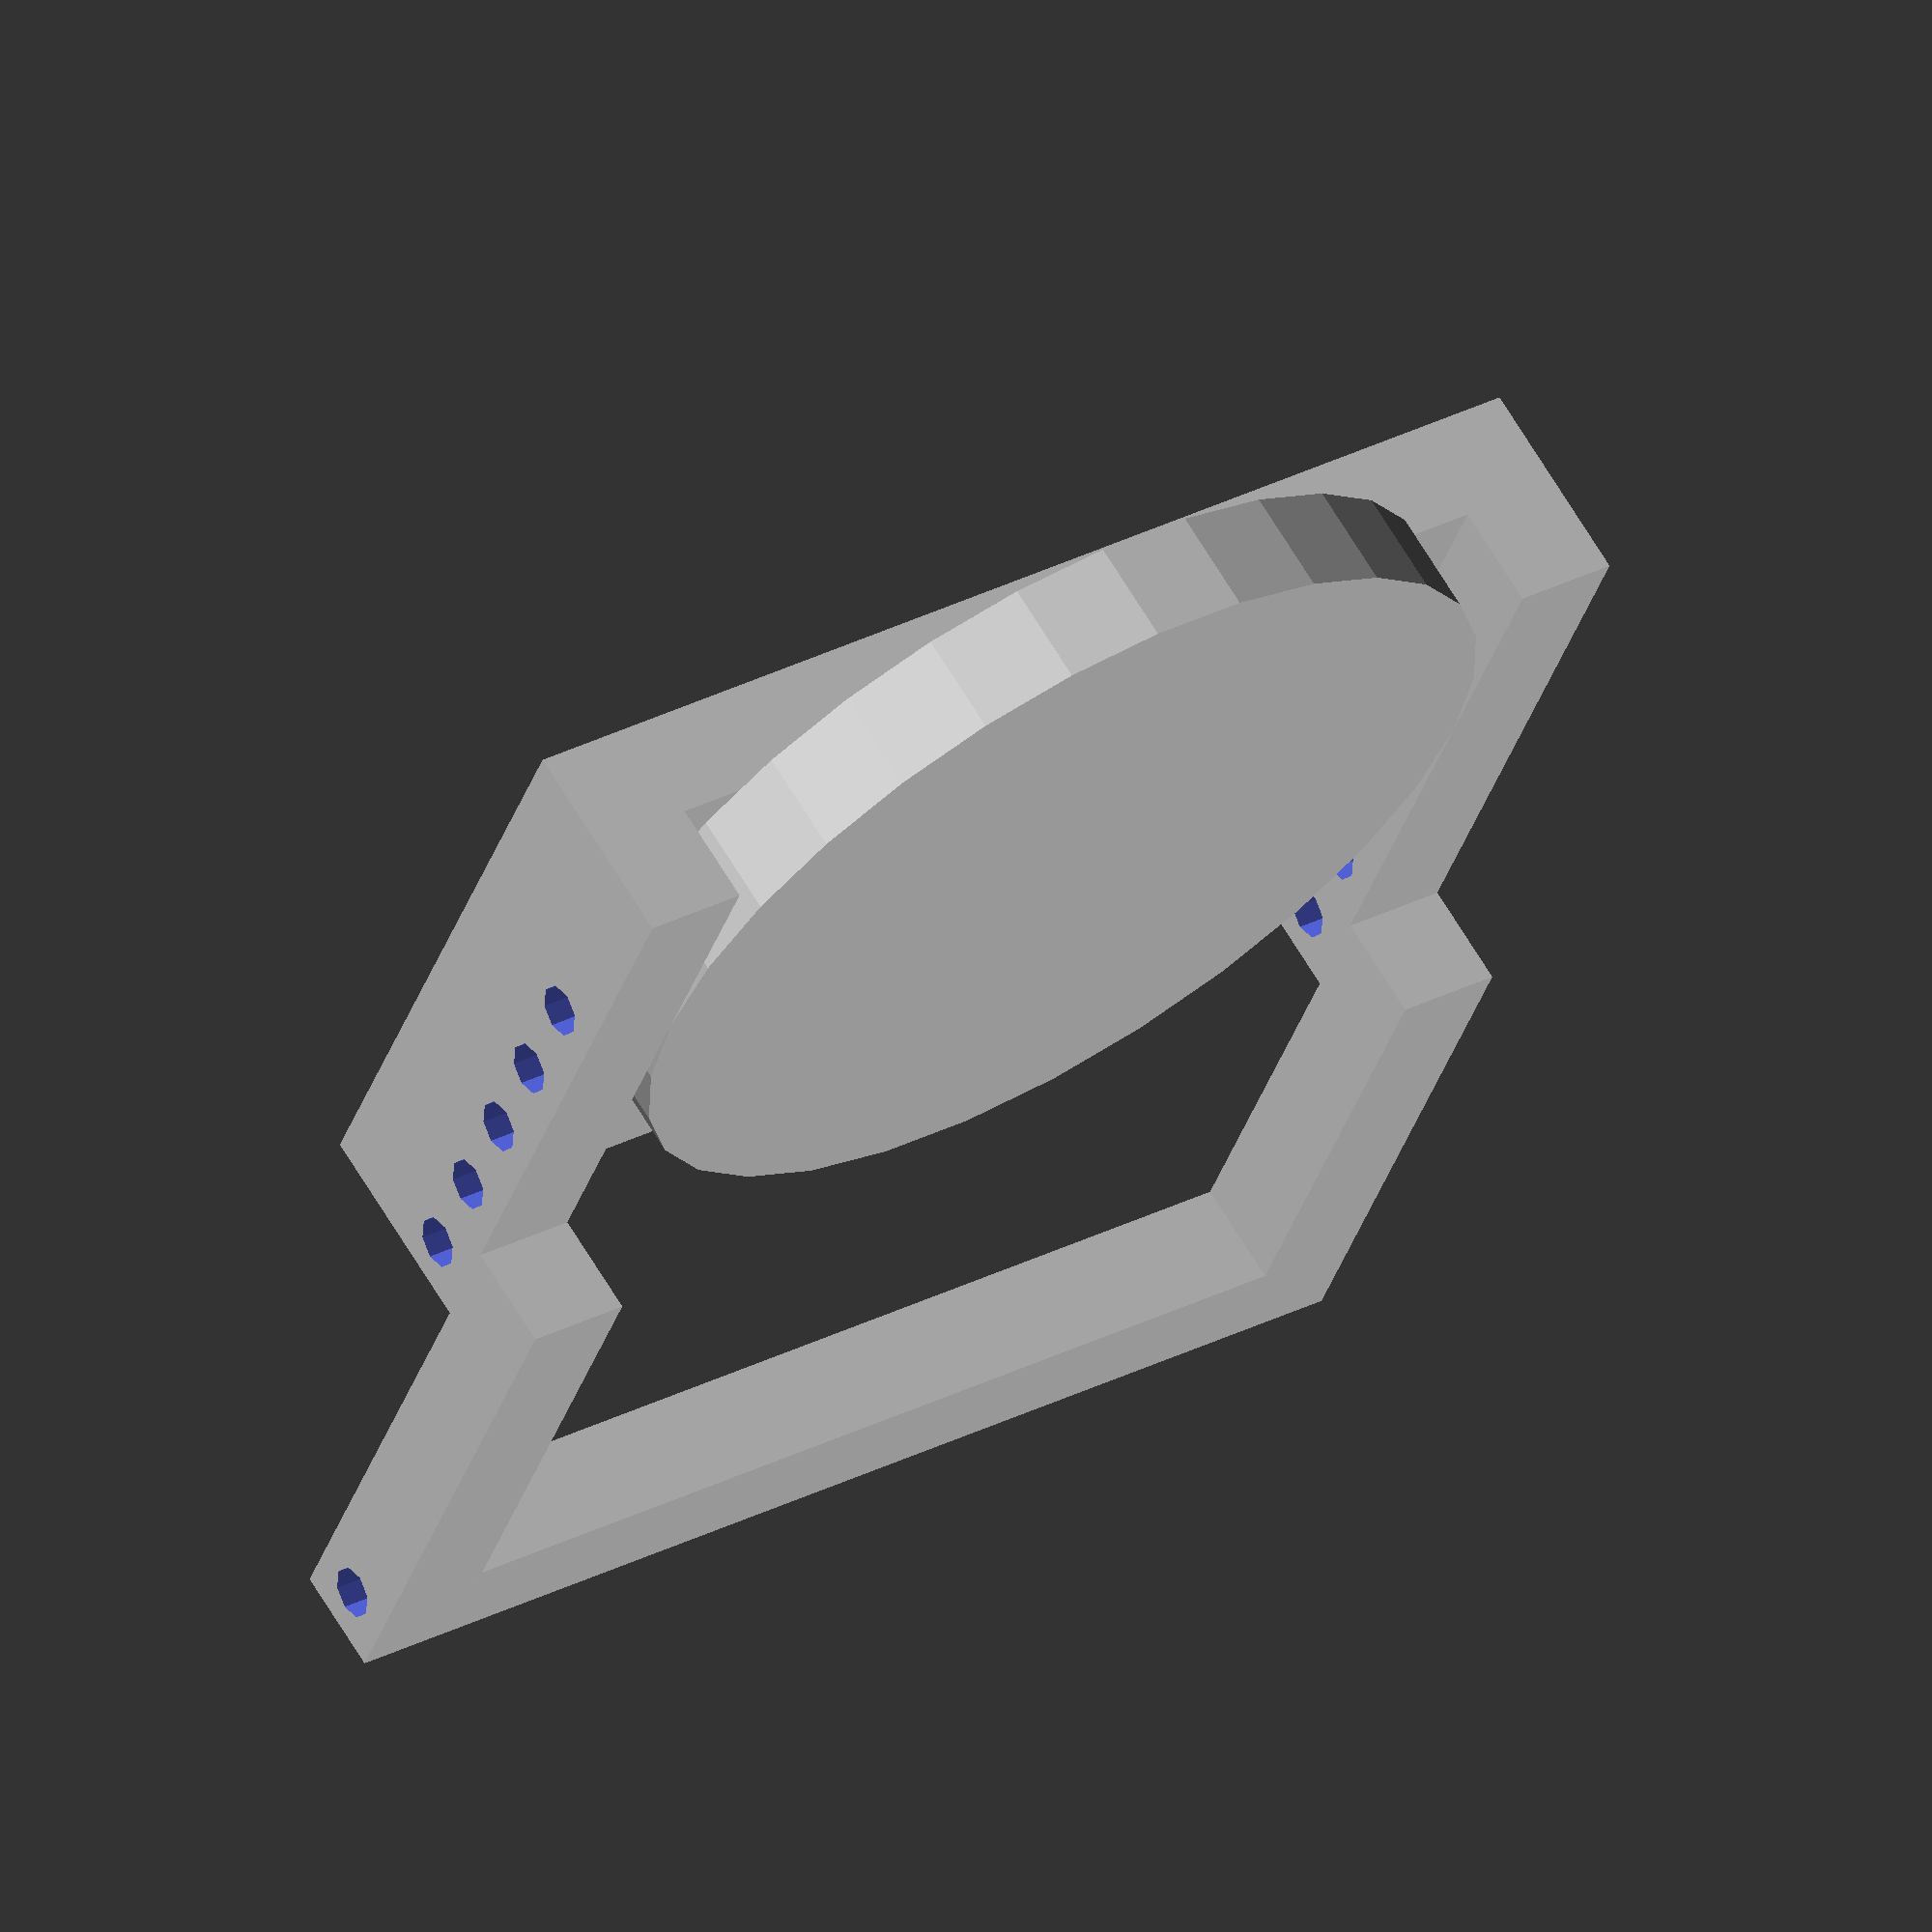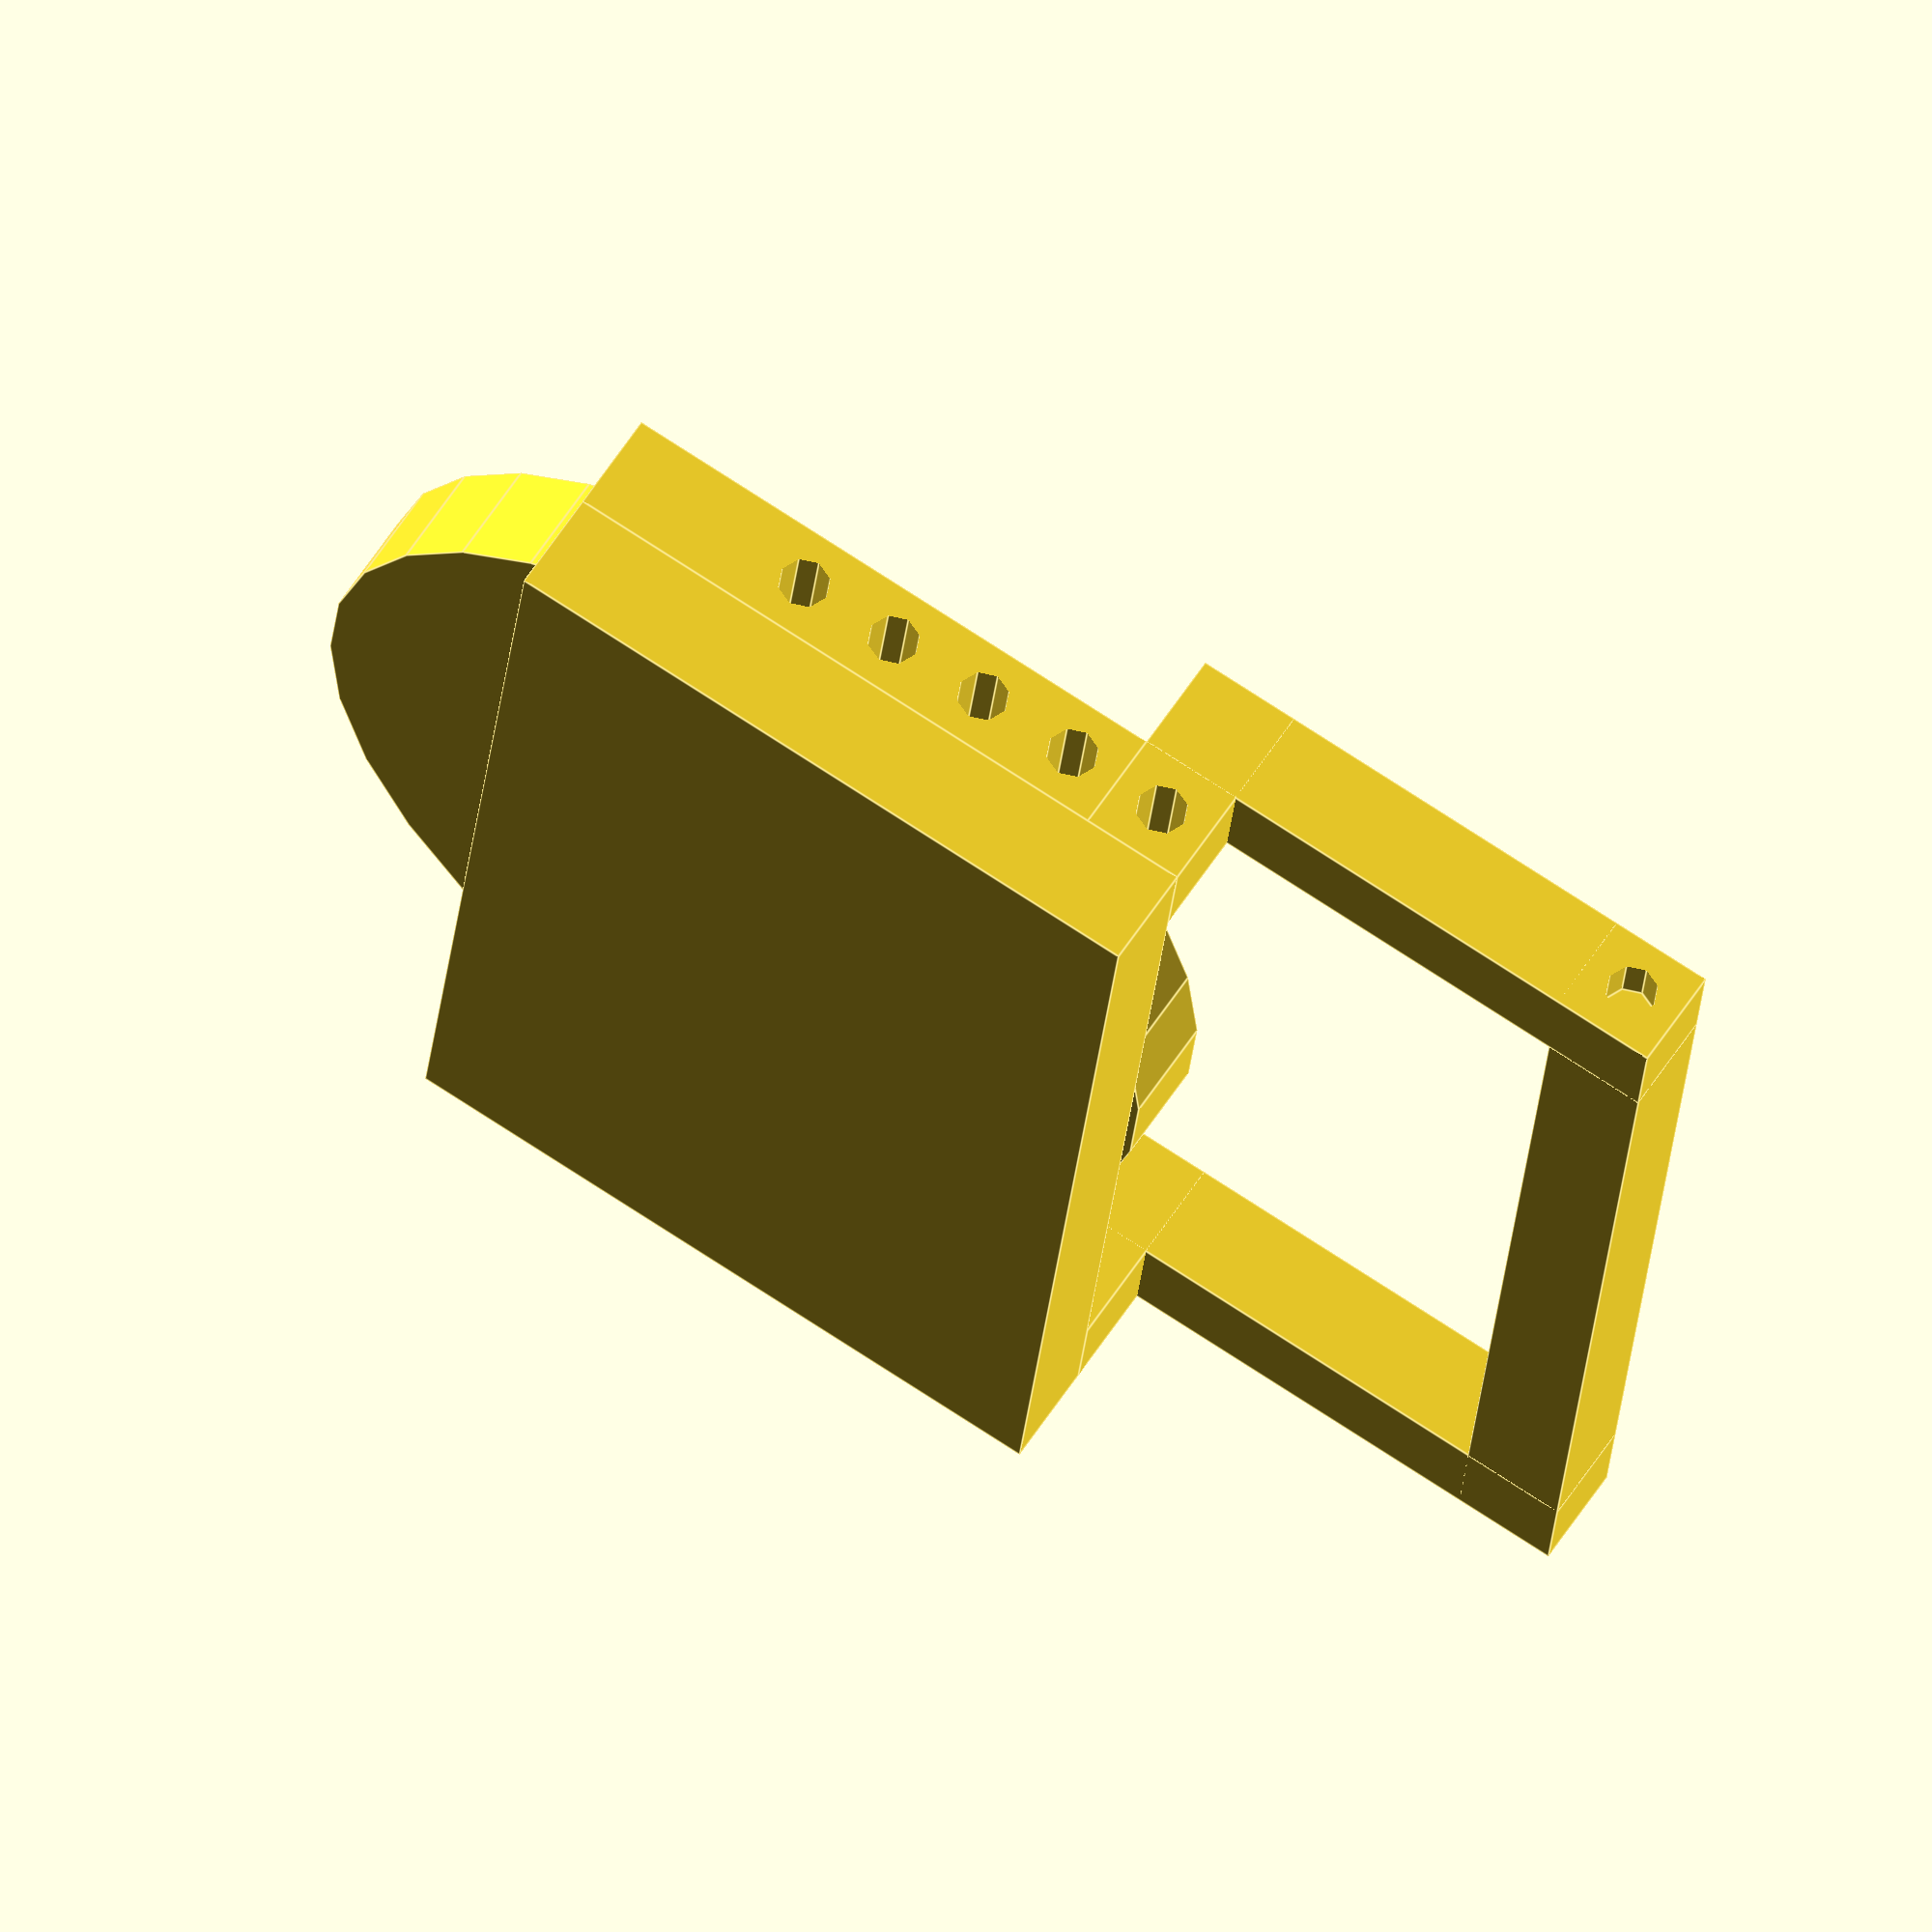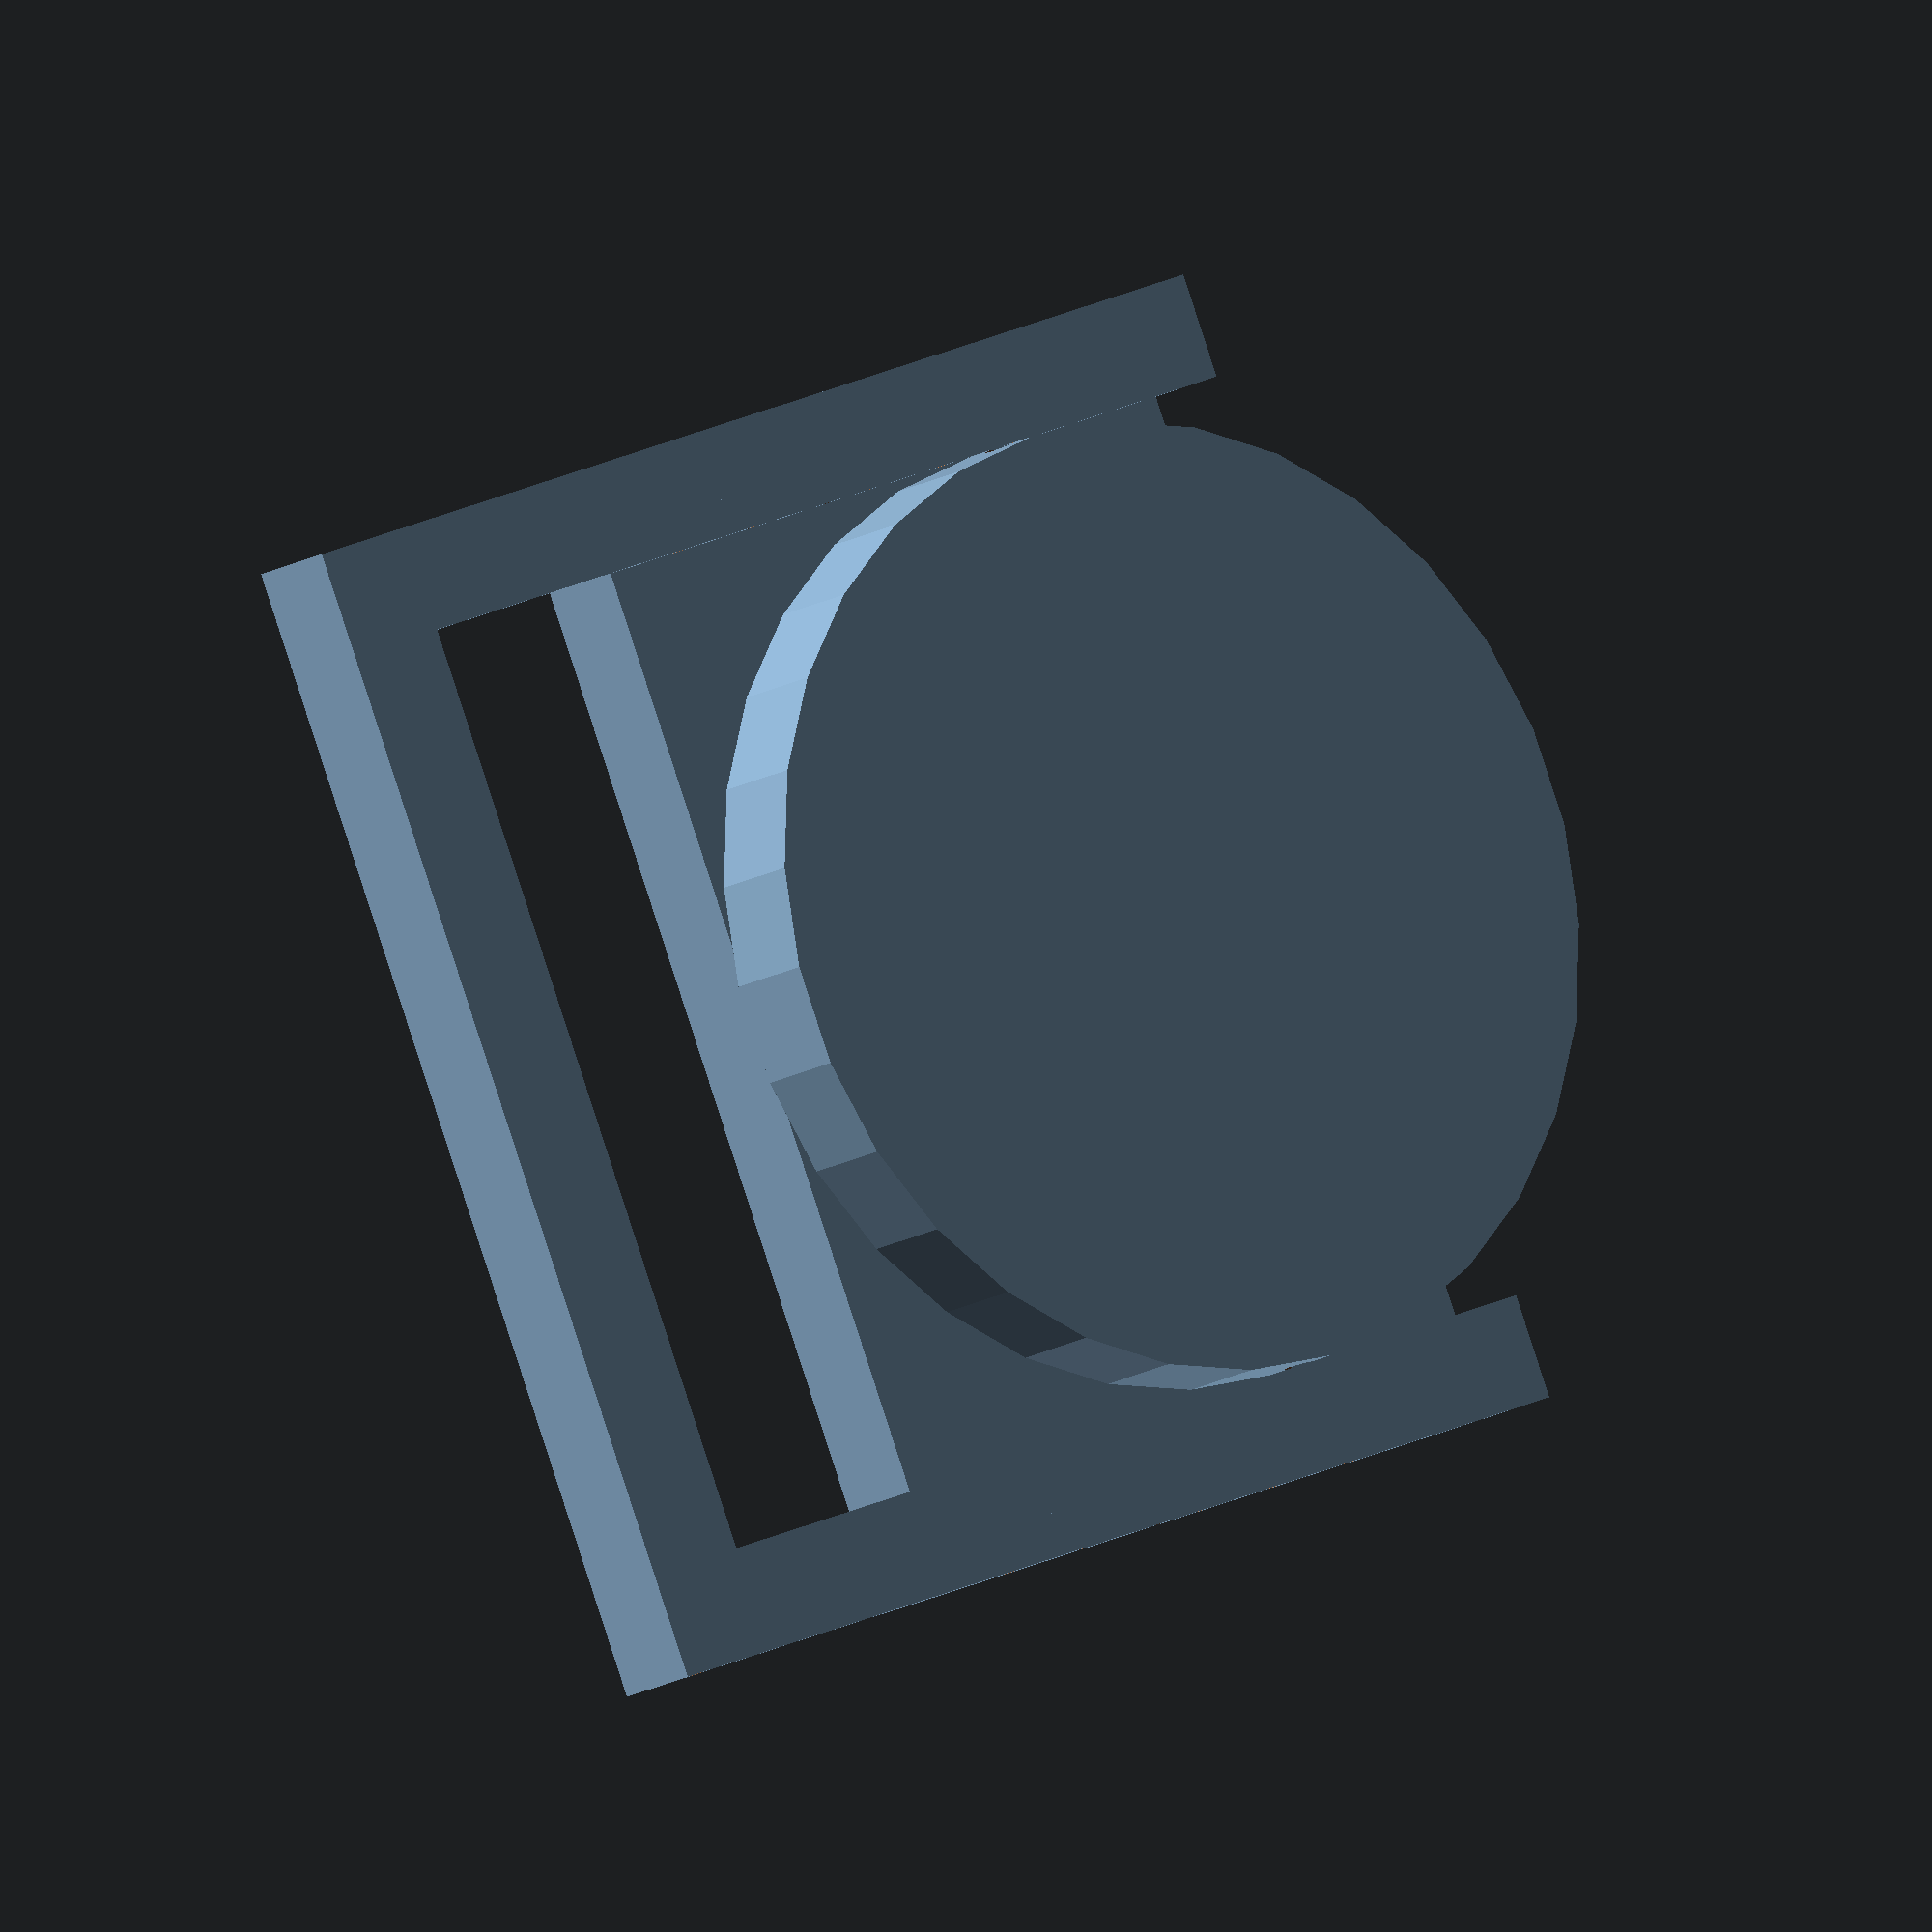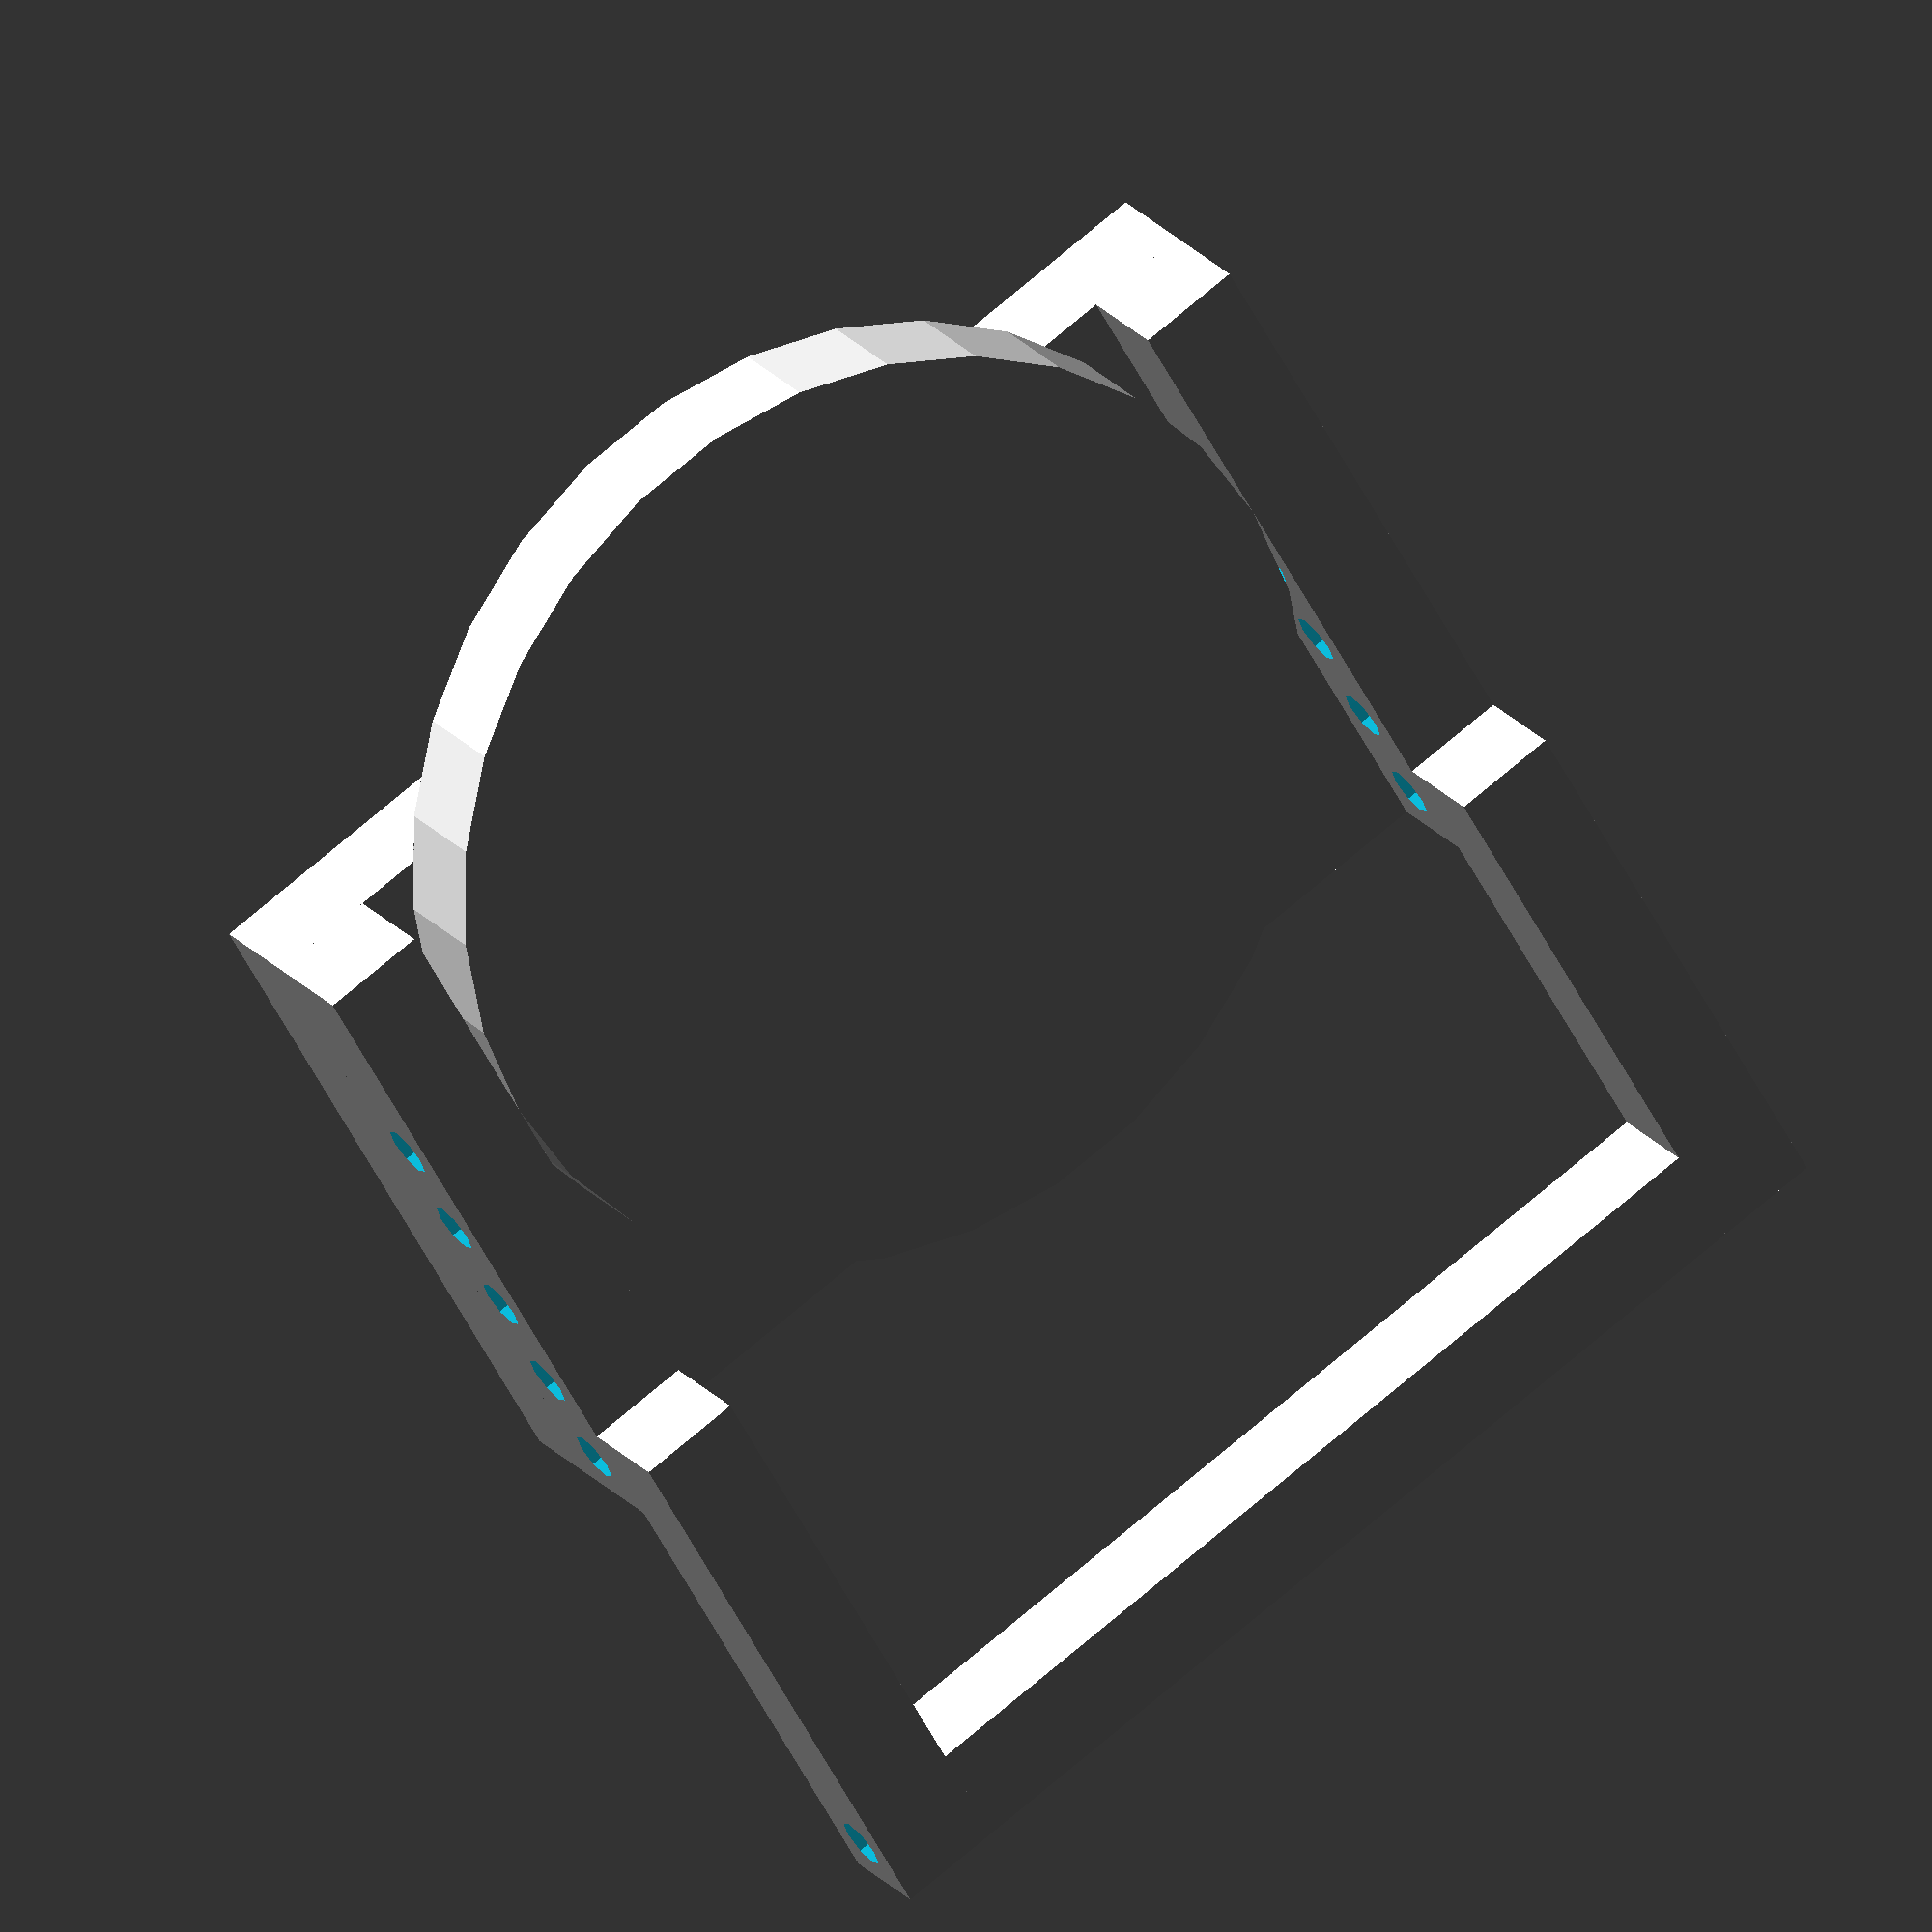
<openscad>
difference(){
    union(){
        cube(size=[110.0, 10.0, 10.0]);
        cube(size=[10.0, 10.0, 56.0]);
        translate(v=[0, 0, 46.0]){
            cube(size=[10.0, 20.0, 10.0]);
        };
        translate(v=[0, 10.0, 56.0]){
            cube(size=[10.0, 10.0, 56.5]);
        };
        translate(v=[100.0, 0, 0]){
            cube(size=[10.0, 10.0, 56.0]);
        };
        translate(v=[100.0, 0, 46.0]){
            cube(size=[10.0, 20.0, 10.0]);
        };
        translate(v=[100.0, 10.0, 56.0]){
            cube(size=[10.0, 10.0, 56.5]);
        };
        translate(v=[0, 20.0, 46.0]){
            cube(size=[110.0, 10.0, 66.5]);
        };
        translate(v=[55.0, 10.0, 90.0]){
            rotate(a=[-90, 0, 0]){
                cylinder(h=10.0, r=45.0);
            };
        };
    };
    union(){
        translate(v=[-0.625, 15.0, 51.0]){
            rotate(a=[0, 90, 0]){
                cylinder(h=11.25, r=2.5);
            };
        };
        translate(v=[0, 0, 10.0]){
            translate(v=[-0.625, 15.0, 51.0]){
                rotate(a=[0, 90, 0]){
                    cylinder(h=11.25, r=2.5);
                };
            };
        };
        translate(v=[0, 0, 20.0]){
            translate(v=[-0.625, 15.0, 51.0]){
                rotate(a=[0, 90, 0]){
                    cylinder(h=11.25, r=2.5);
                };
            };
        };
        translate(v=[0, 0, 30.0]){
            translate(v=[-0.625, 15.0, 51.0]){
                rotate(a=[0, 90, 0]){
                    cylinder(h=11.25, r=2.5);
                };
            };
        };
        translate(v=[0, 0, 40.0]){
            translate(v=[-0.625, 15.0, 51.0]){
                rotate(a=[0, 90, 0]){
                    cylinder(h=11.25, r=2.5);
                };
            };
        };
        translate(v=[100.0, 0, 0]){
            union(){
                translate(v=[-0.625, 15.0, 51.0]){
                    rotate(a=[0, 90, 0]){
                        cylinder(h=11.25, r=2.5);
                    };
                };
                translate(v=[0, 0, 10.0]){
                    translate(v=[-0.625, 15.0, 51.0]){
                        rotate(a=[0, 90, 0]){
                            cylinder(h=11.25, r=2.5);
                        };
                    };
                };
                translate(v=[0, 0, 20.0]){
                    translate(v=[-0.625, 15.0, 51.0]){
                        rotate(a=[0, 90, 0]){
                            cylinder(h=11.25, r=2.5);
                        };
                    };
                };
                translate(v=[0, 0, 30.0]){
                    translate(v=[-0.625, 15.0, 51.0]){
                        rotate(a=[0, 90, 0]){
                            cylinder(h=11.25, r=2.5);
                        };
                    };
                };
                translate(v=[0, 0, 40.0]){
                    translate(v=[-0.625, 15.0, 51.0]){
                        rotate(a=[0, 90, 0]){
                            cylinder(h=11.25, r=2.5);
                        };
                    };
                };
            };
        };
    };
    union(){
        translate(v=[110.0, 0, 0]){
            translate(v=[-5.0, 5.0, 5.0]){
                rotate(a=[0, 90, 0]){
                    cylinder(h=10.0, r=2.5);
                };
            };
        };
        translate(v=[-5.0, 5.0, 5.0]){
            rotate(a=[0, 90, 0]){
                cylinder(h=10.0, r=2.5);
            };
        };
    };
};

</openscad>
<views>
elev=34.2 azim=327.7 roll=343.5 proj=o view=wireframe
elev=287.8 azim=81.3 roll=123.6 proj=o view=edges
elev=337.4 azim=118.7 roll=229.8 proj=o view=wireframe
elev=52.1 azim=327.5 roll=25.8 proj=o view=solid
</views>
